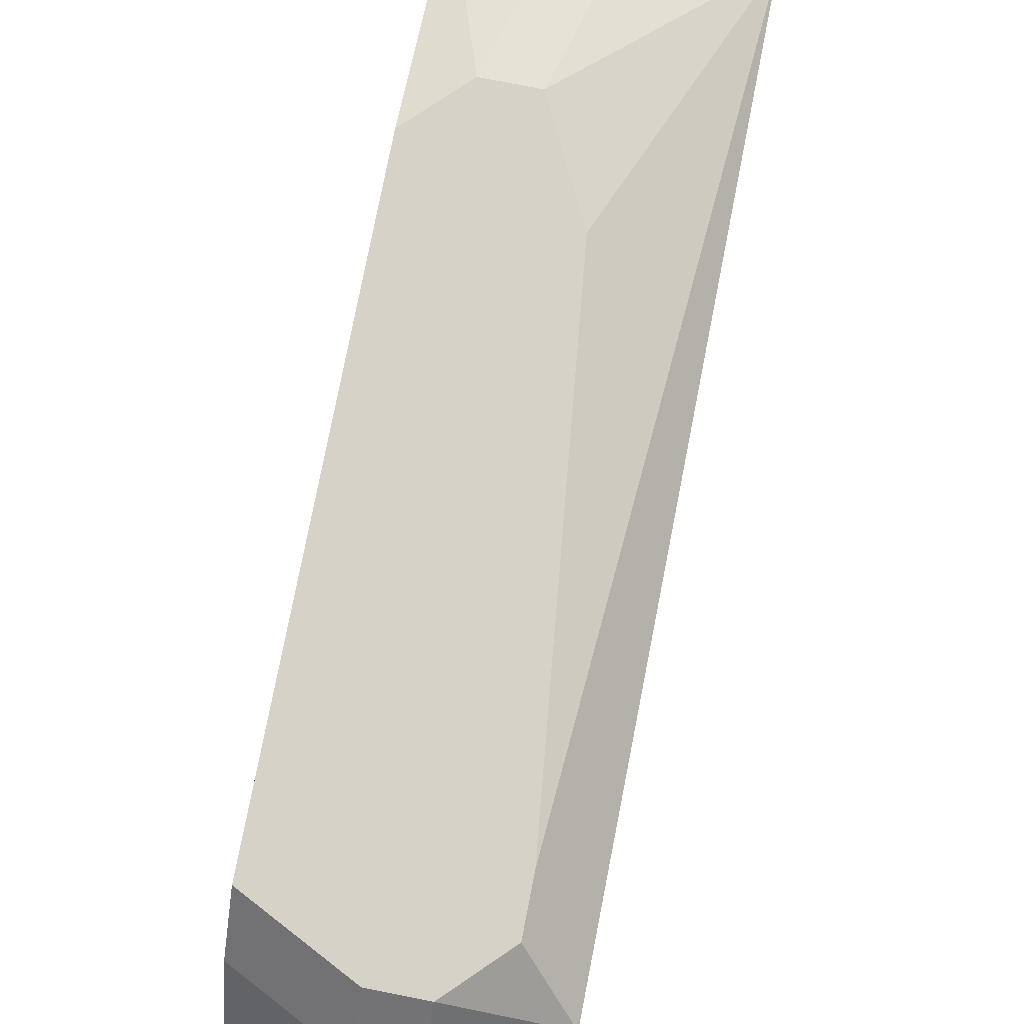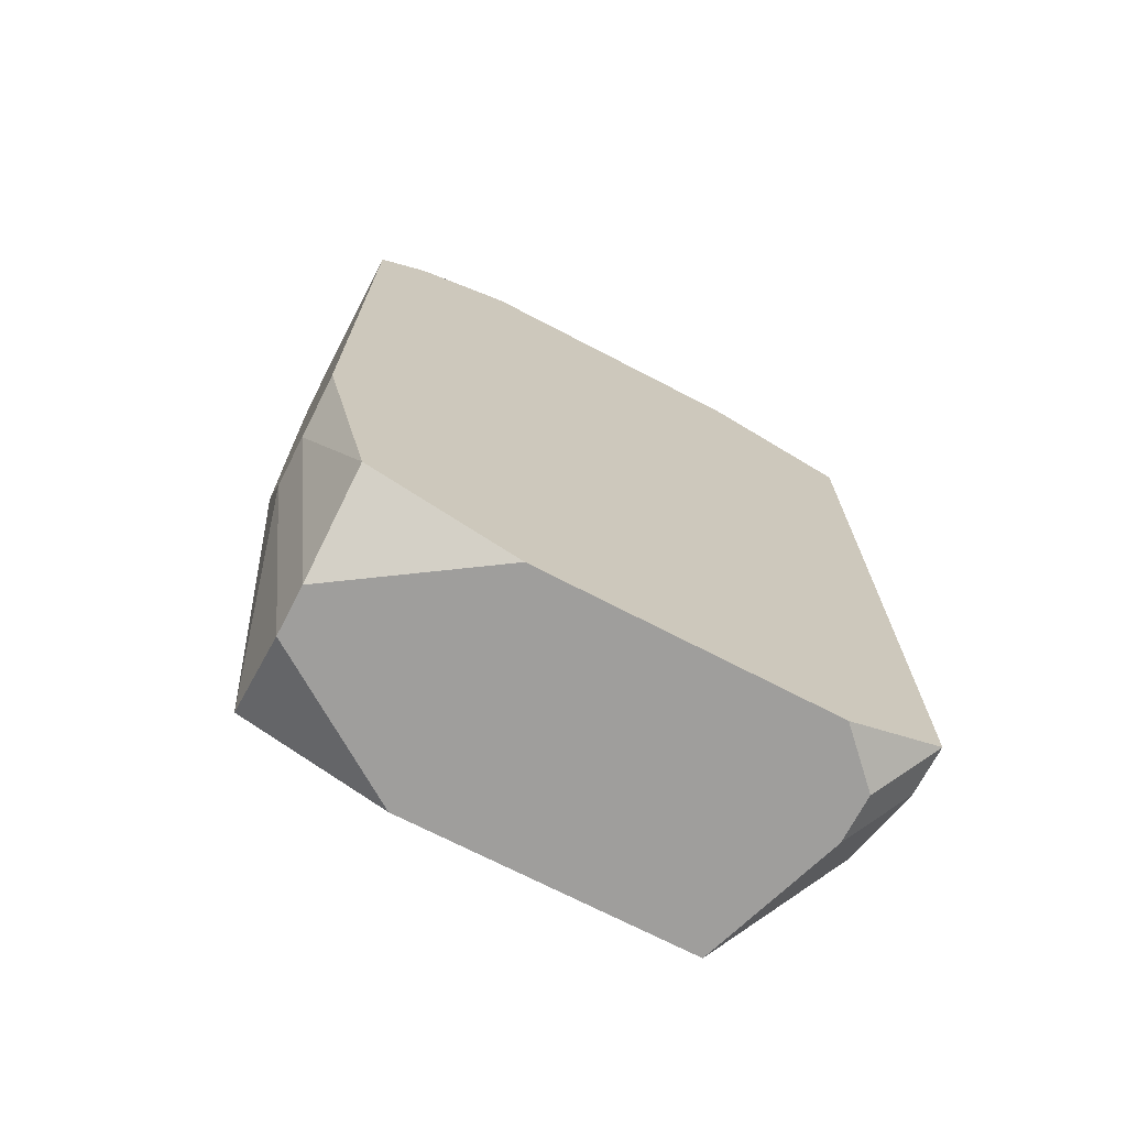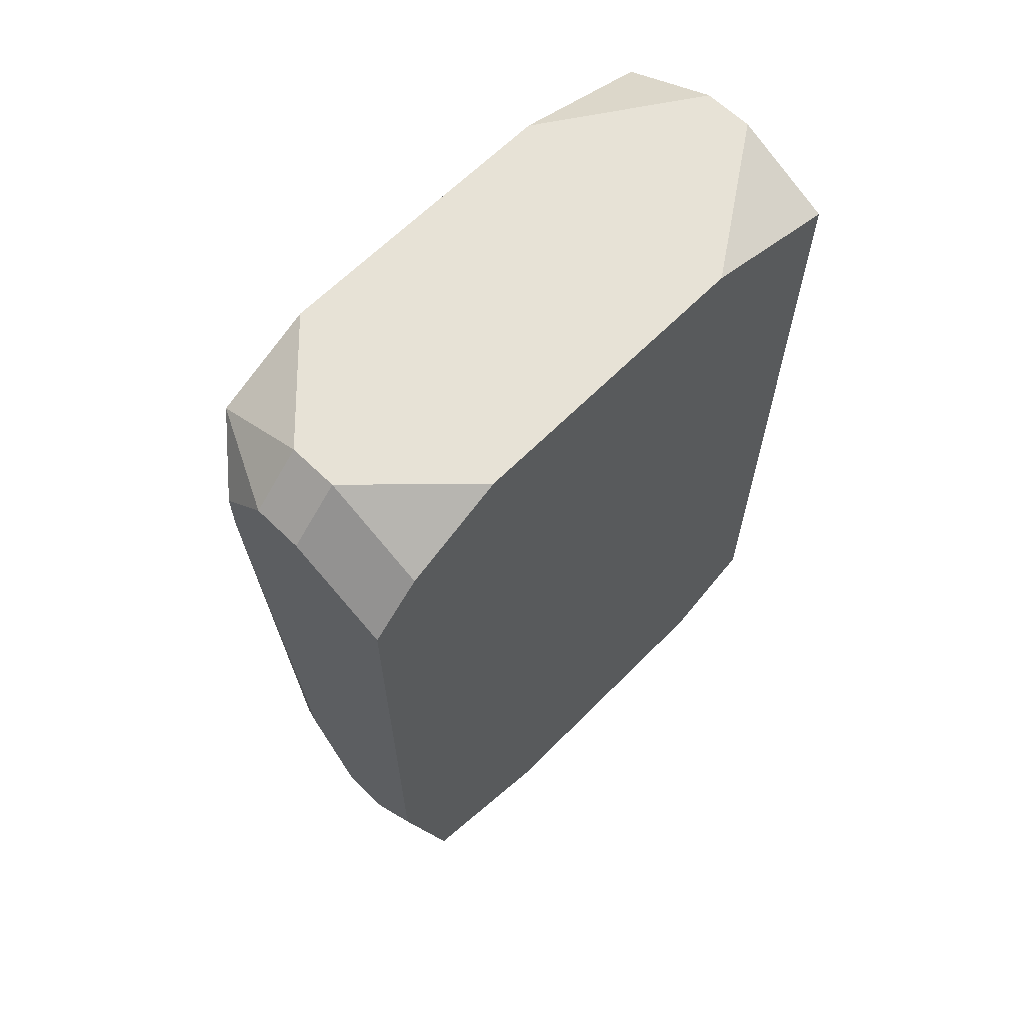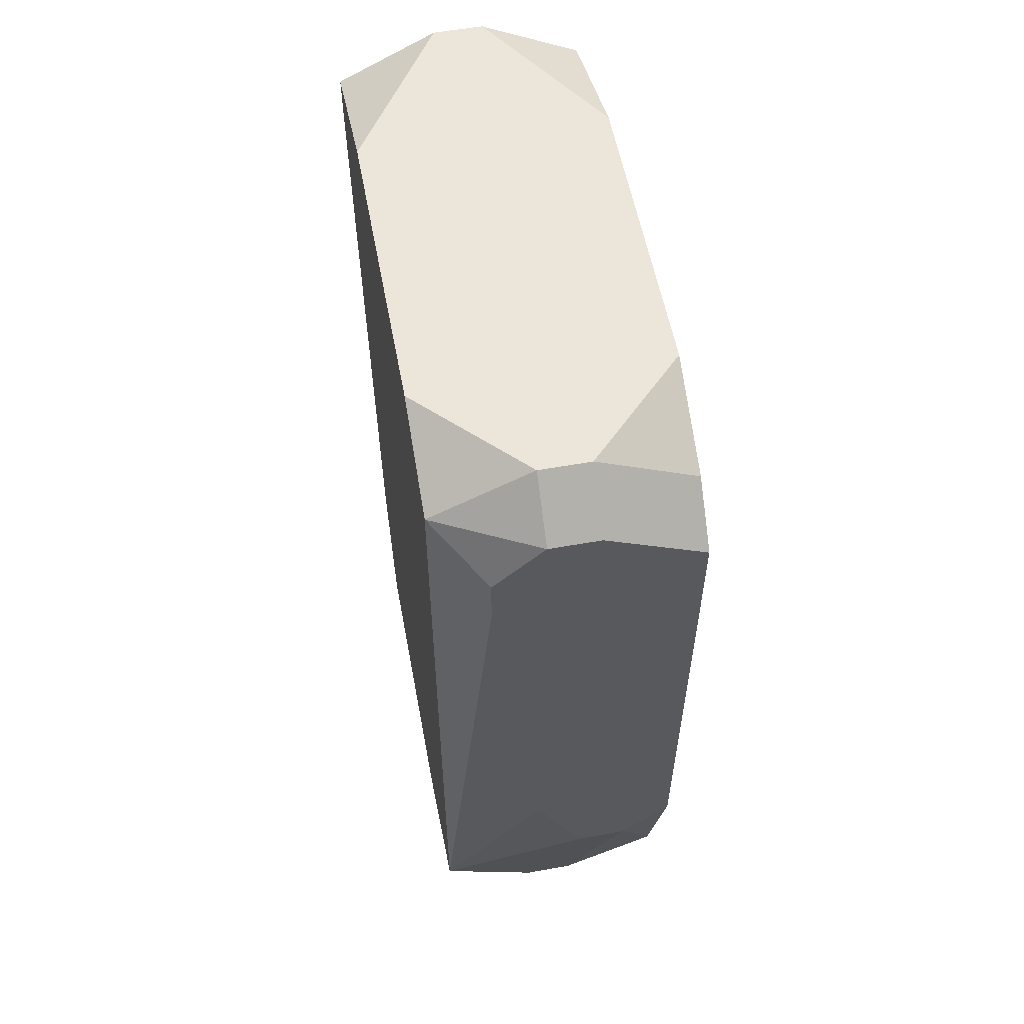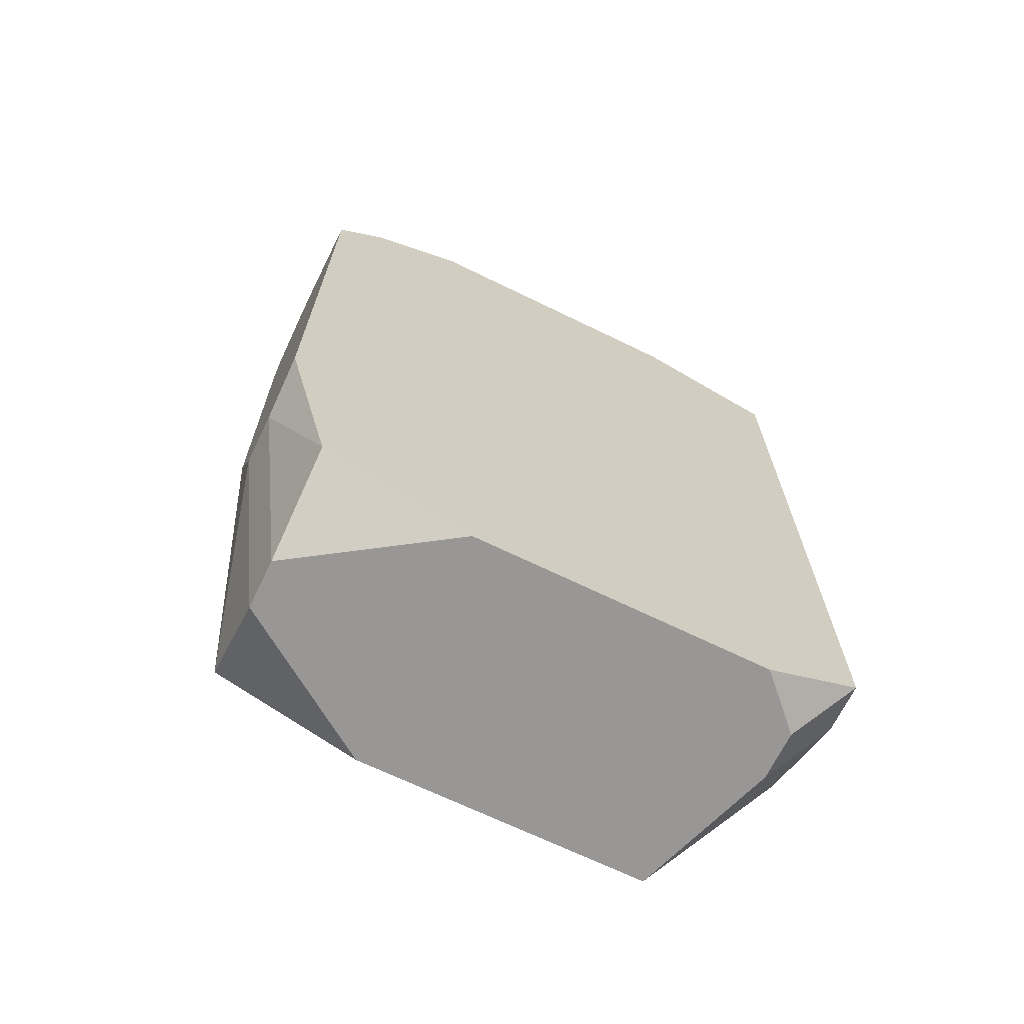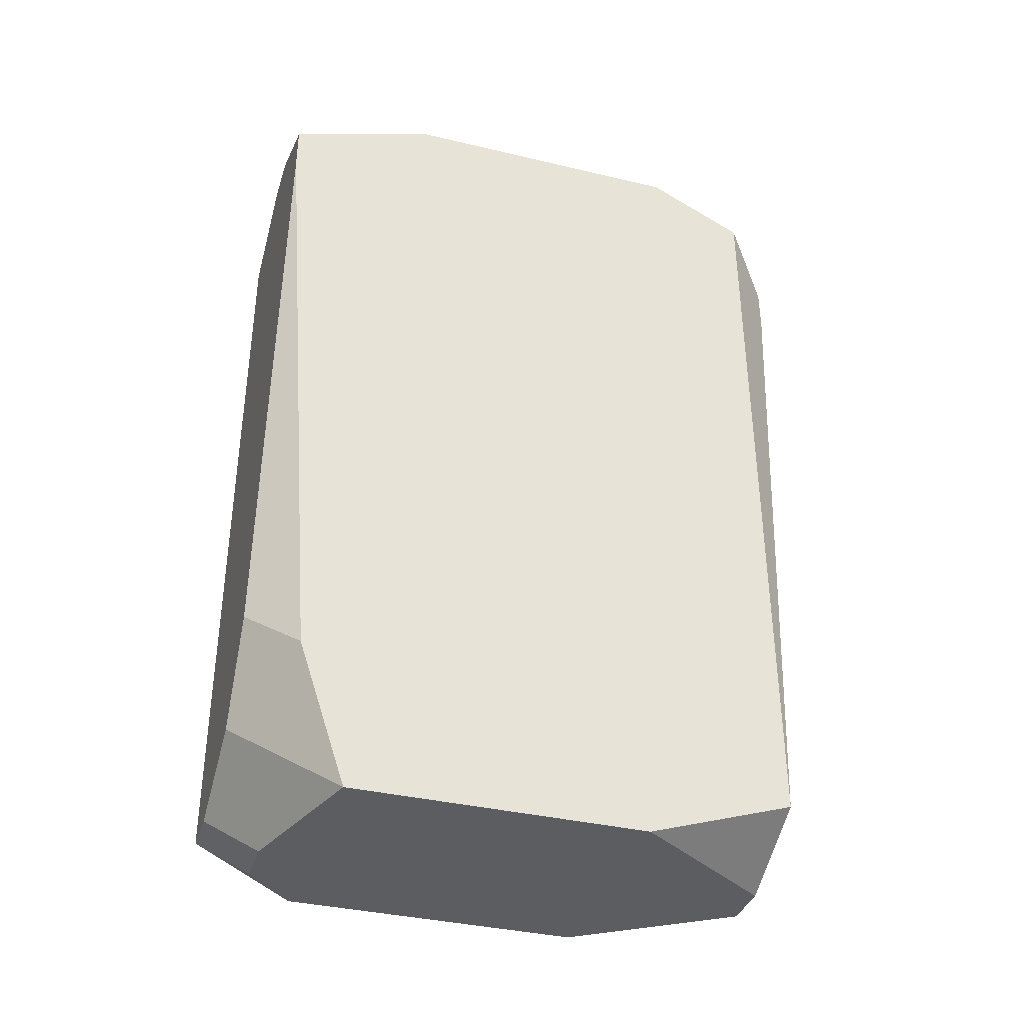
<metadata>
{"format":"obj","ext":"obj","renderer":"f3d","projection":"perspective","resolution":1024,"background":"white","views":[{"elev":78.5,"azim":11.1,"up":"+Y"},{"elev":-70.9,"azim":-117.5,"up":"+Z"},{"elev":63.7,"azim":-135.5,"up":"+Z"},{"elev":56.9,"azim":169.4,"up":"+Z"},{"elev":-68.3,"azim":-116.0,"up":"+Z"},{"elev":-37.0,"azim":73.0,"up":"+Z"}]}
</metadata>
<code>
v 0.004458 -0.004632 -0.007625
v 0.005274 -0.004632 -0.007625
v 0.008538 0.004343 0.005429
v 0.008538 0.004343 -0.007625
v 0.008538 0.002711 0.006245
v 0.008538 0.001895 -0.008441
v 0.008538 -0.002184 0.006245
v 0.008538 -0.003 -0.008441
v 0.008538 -0.003816 -0.005993
v 0.008538 -0.004632 0.005429
v 0.008538 -0.004632 0.004613
v 0.007722 0.005158 0.004613
v 0.007722 0.005158 0.003797
v 0.007722 -0.004632 -0.005177
v 0.00609 0.005158 0.005429
v 0.006906 0.005158 0.005429
v 0.006906 0.005158 -0.003545
v 0.00609 0.004343 0.006245
v 0.006906 0.004343 0.006245
v 0.00609 0.004343 -0.008441
v 0.006906 0.004343 -0.008441
v 0.006906 -0.004632 0.006245
v 0.00609 -0.004632 0.006245
v 0.006906 -0.004632 -0.006809
v 0.005274 0.005158 -0.005177
v 0.00609 0.005158 -0.005177
v 0.00609 -0.003816 -0.008441
v 0.005274 -0.003816 -0.008441
v 0.004458 -0.004632 0.005429
v 0.004458 0.005158 0.004613
v 0.004458 0.005158 -0.004361
v 0.004458 0.004343 0.005429
v 0.004458 0.004343 -0.007625
v 0.004458 0.002711 0.006245
v 0.004458 0.001895 -0.008441
v 0.004458 -0.002184 0.006245
v 0.004458 -0.003 -0.008441
f 23 36 29
f 37 28 1
f 9 14 8
f 10 7 22
f 31 25 33
f 5 19 18
f 5 18 34
f 5 34 36
f 5 36 23
f 5 23 22
f 5 22 7
f 20 33 25
f 6 21 4
f 35 33 20
f 35 20 21
f 35 21 6
f 35 6 8
f 35 8 27
f 35 27 28
f 35 28 37
f 11 14 9
f 32 30 31
f 32 31 33
f 32 33 35
f 32 35 37
f 32 37 1
f 32 1 29
f 32 29 36
f 32 36 34
f 32 34 18
f 13 4 17
f 26 17 4
f 26 4 21
f 26 21 20
f 26 20 25
f 3 5 7
f 3 7 10
f 3 10 11
f 3 11 9
f 3 9 8
f 3 8 6
f 3 6 4
f 3 4 13
f 3 13 12
f 3 12 16
f 3 16 19
f 3 19 5
f 24 8 14
f 15 16 12
f 15 12 13
f 15 13 17
f 15 17 26
f 15 26 25
f 15 25 31
f 15 31 30
f 15 30 32
f 15 32 18
f 15 18 19
f 15 19 16
f 2 24 14
f 2 14 11
f 2 11 10
f 2 10 22
f 2 22 23
f 2 23 29
f 2 29 1
f 2 1 28
f 2 28 27
f 2 27 8
f 2 8 24

</code>
